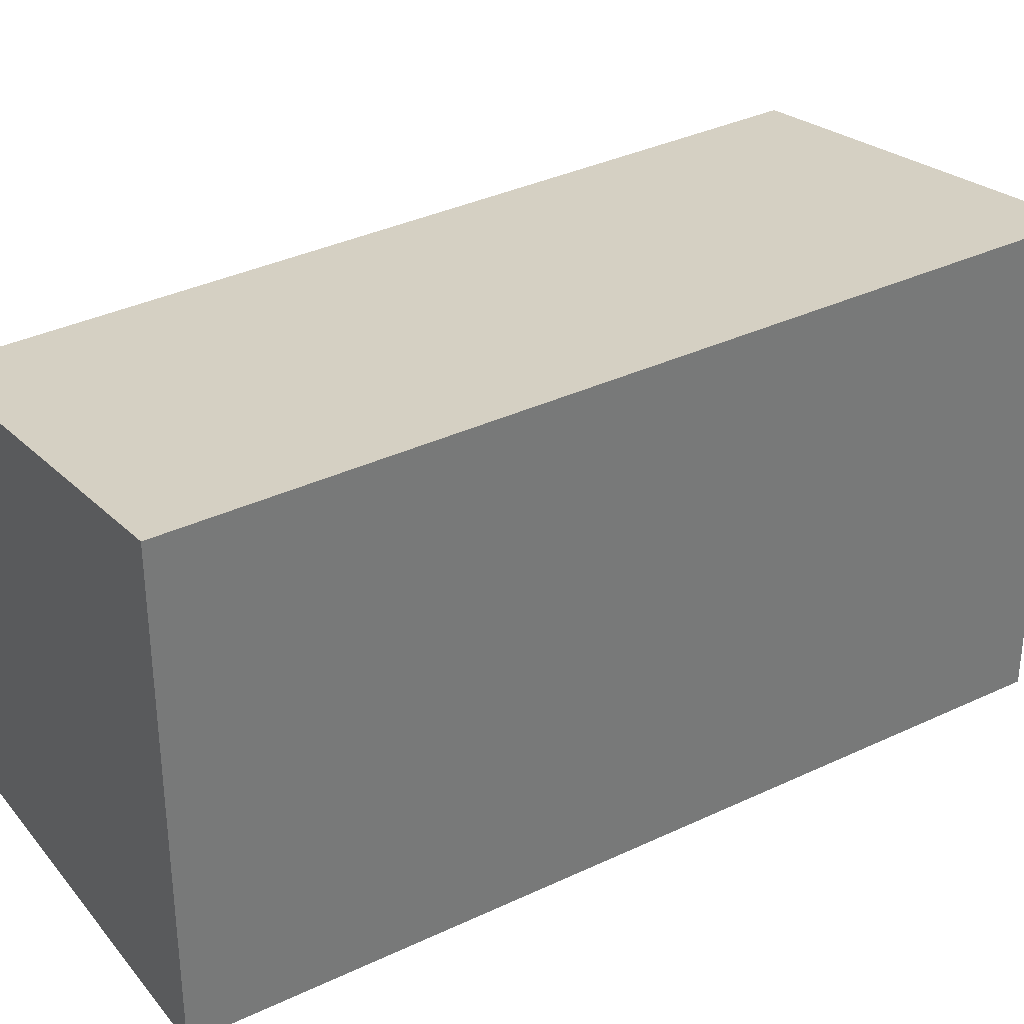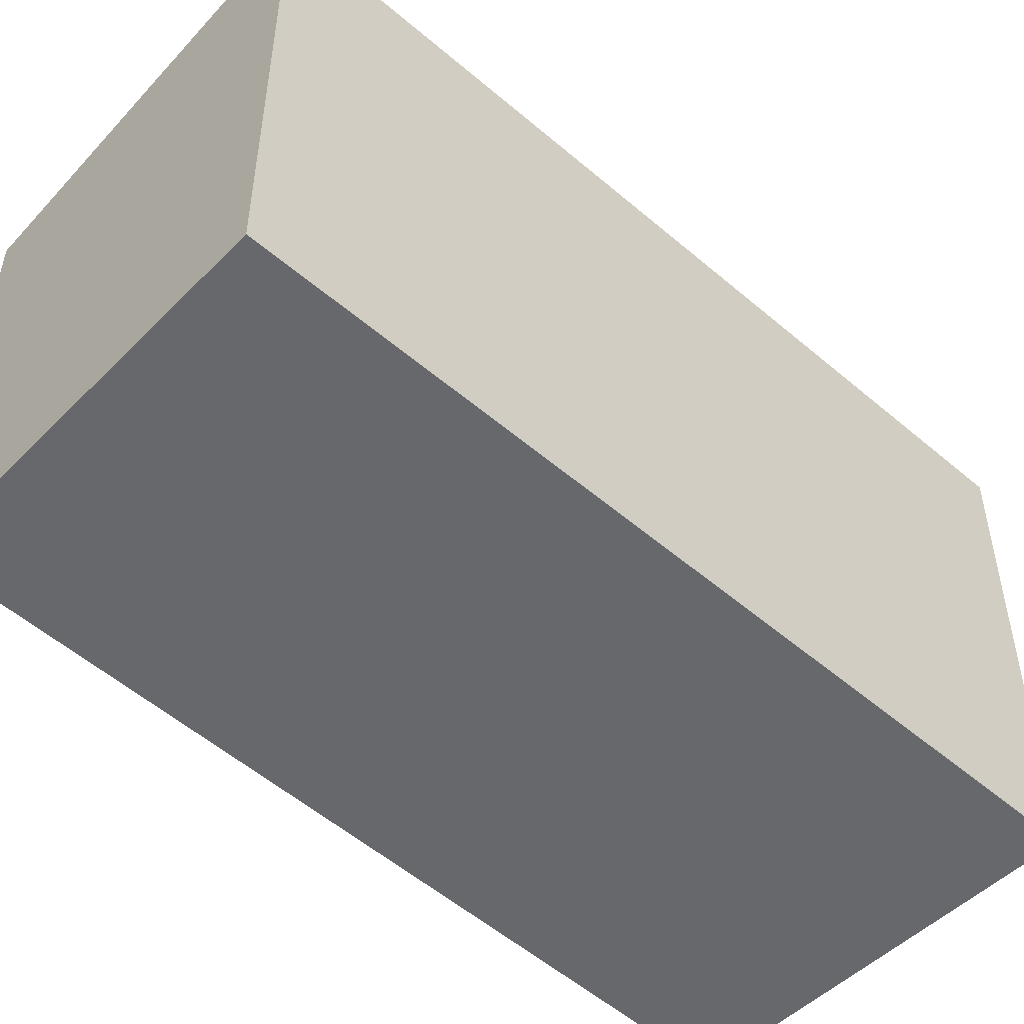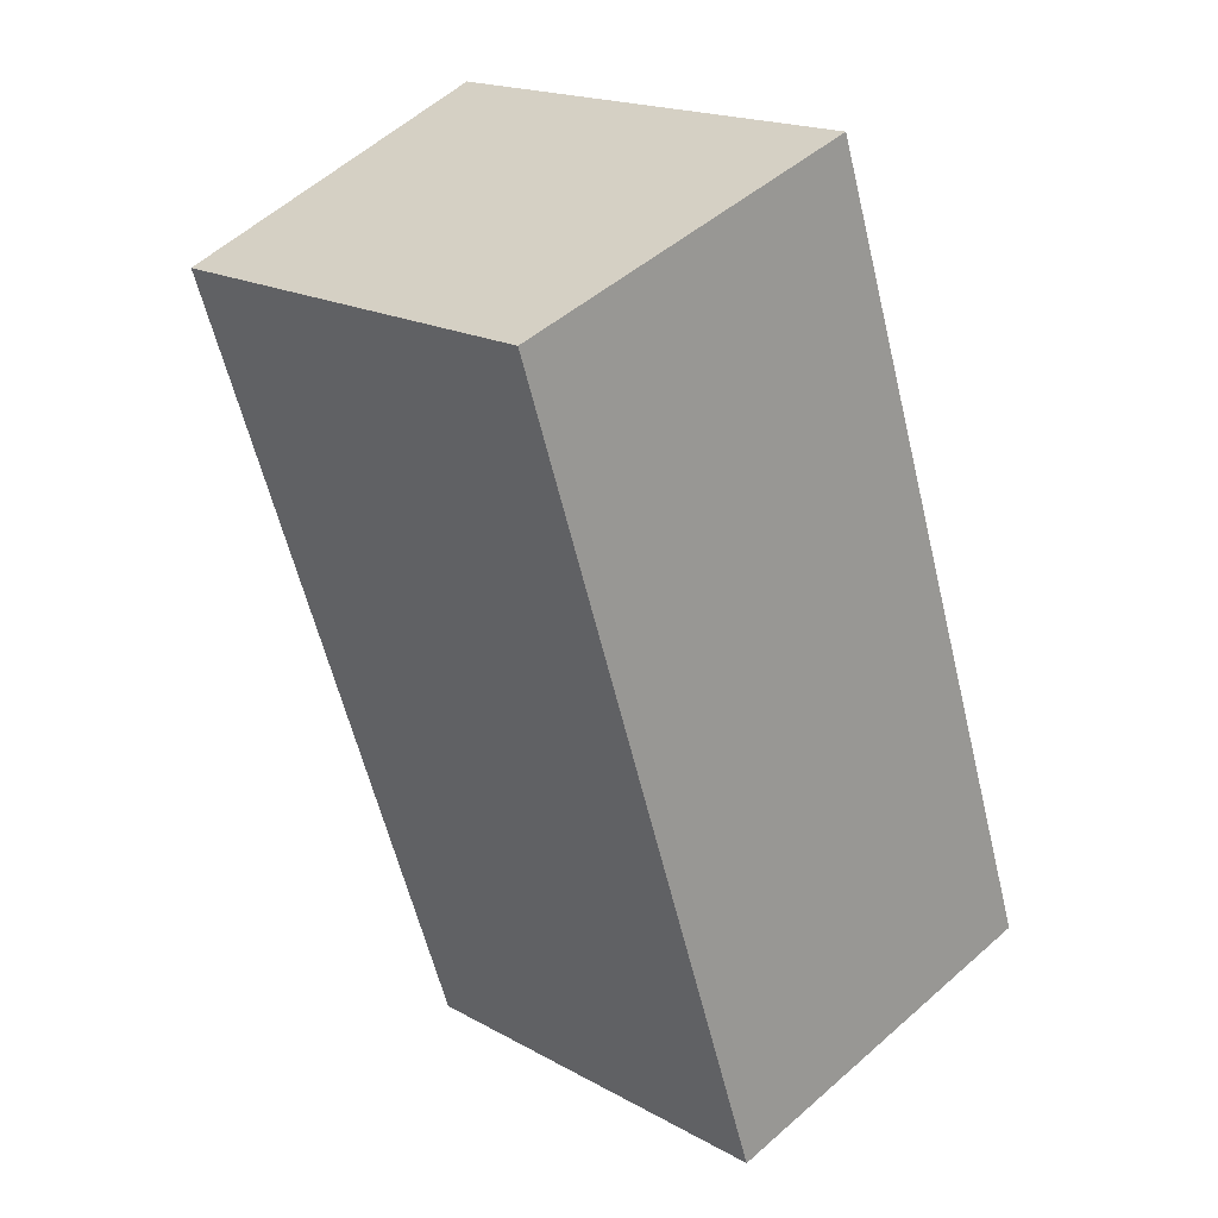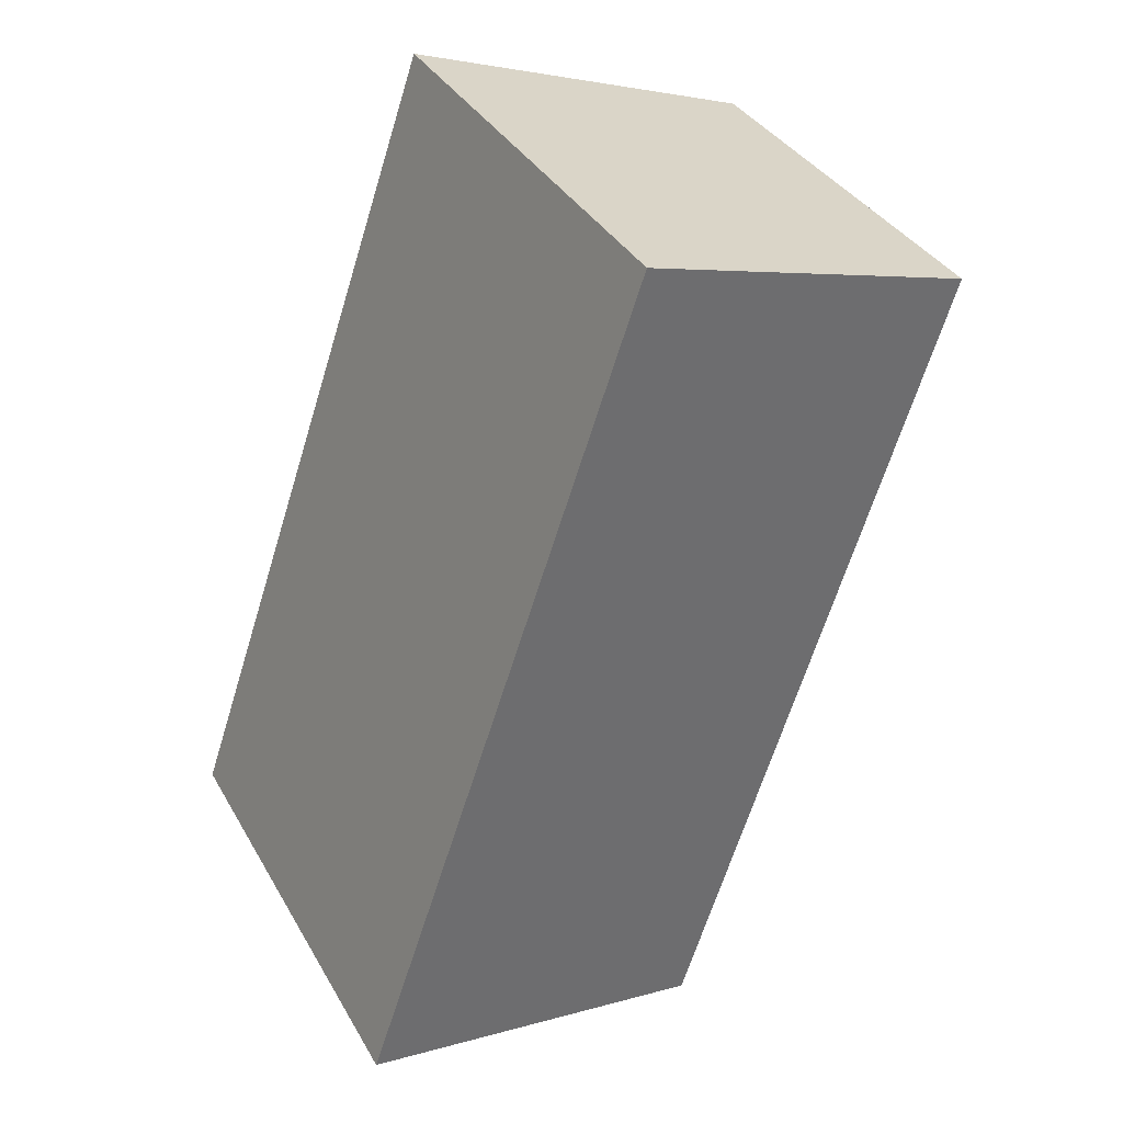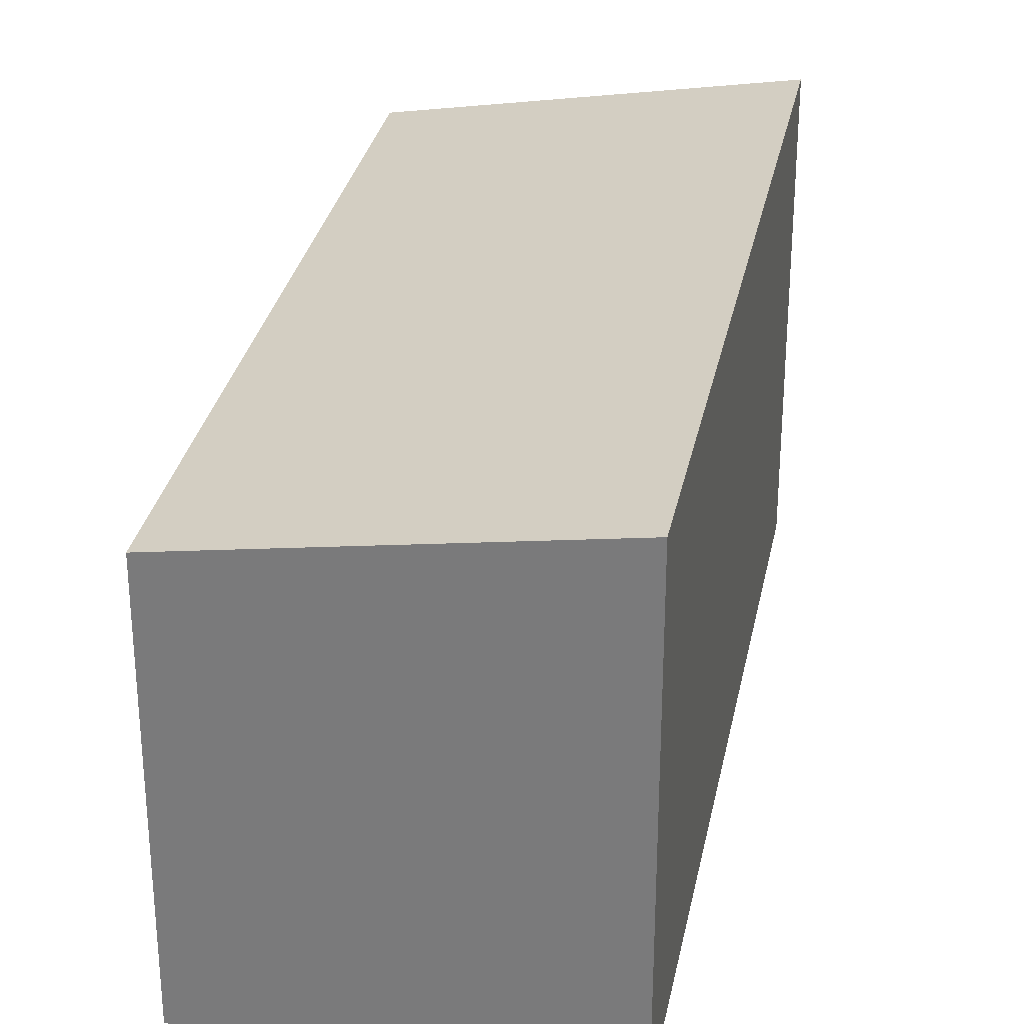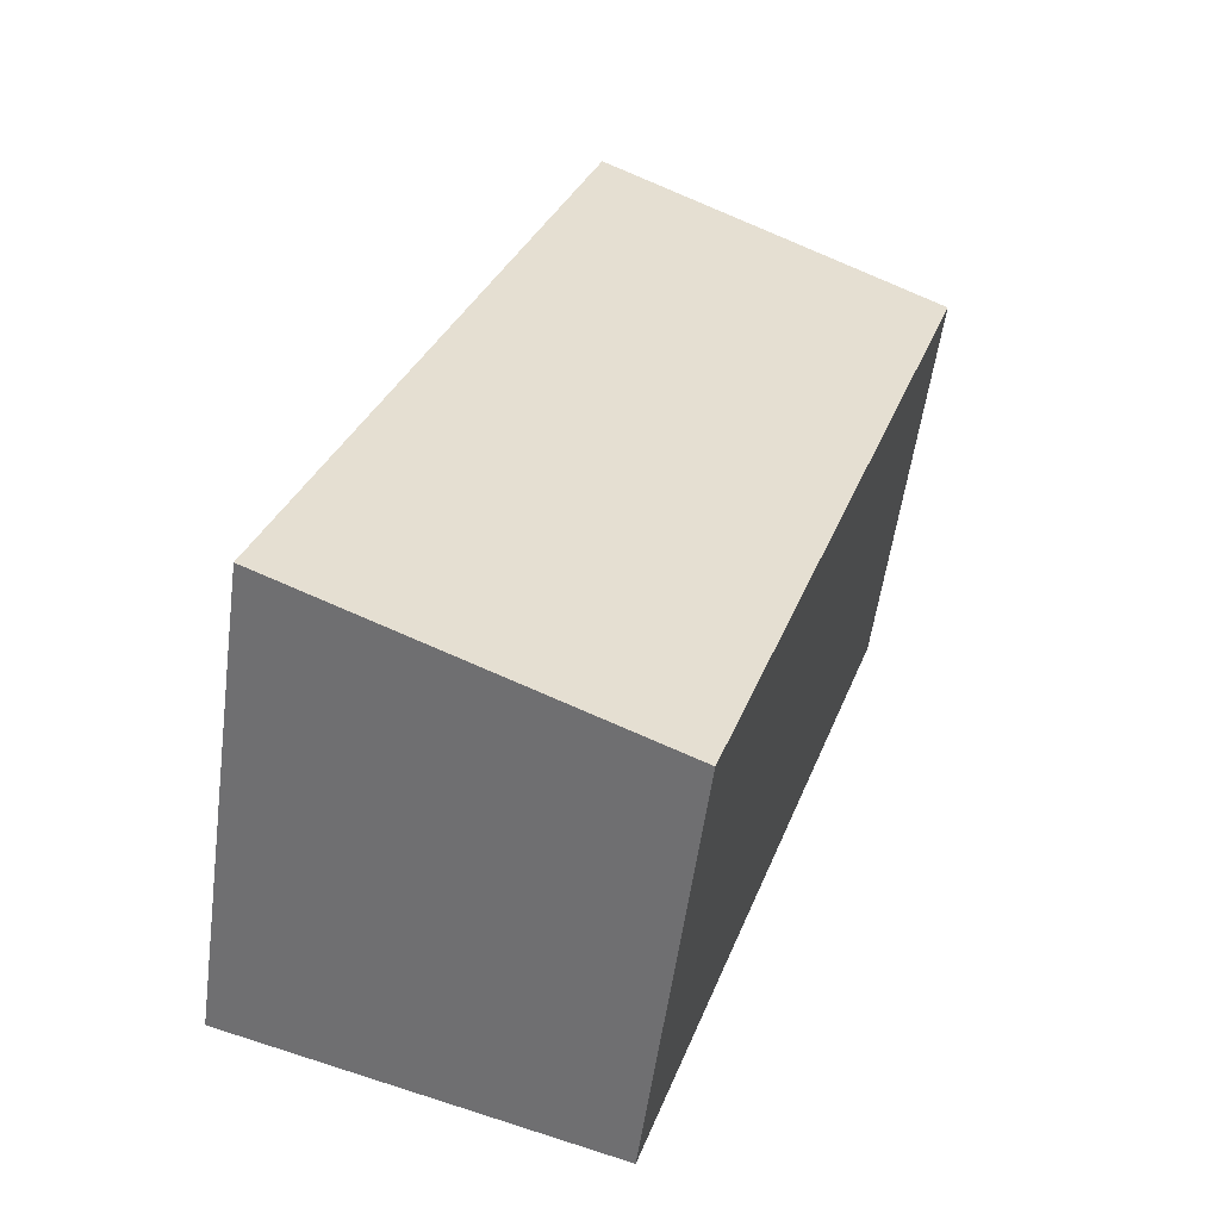
<metadata>
{"format":"obj","ext":"obj","renderer":"f3d","projection":"perspective","resolution":1024,"background":"white","views":[{"elev":34.4,"azim":38.4,"up":"+Y"},{"elev":-52.5,"azim":28.3,"up":"+Y"},{"elev":18.4,"azim":-43.3,"up":"+Z"},{"elev":35.6,"azim":153.8,"up":"+Z"},{"elev":29.9,"azim":-7.9,"up":"+Y"},{"elev":-55.7,"azim":172.3,"up":"+Z"}]}
</metadata>
<code>
v  1.933 3.085 -5.819
v  2.623 3.502 0.907
v  4.655 3.502 -4.992
v  0 3.095 1.895e-16
v  4.655 3.057e-16 -4.992
v  1.933 3.563e-16 -5.819
v  0 0 0
v  2.623 -5.554e-17 0.907
g defaultobject
f 1 2 3
f 2 1 4
f 5 1 3
f 1 5 6
f 1 7 4
f 7 1 6
f 4 8 2
f 8 4 7
f 8 3 2
f 3 8 5
f 8 6 5
f 6 8 7

</code>
